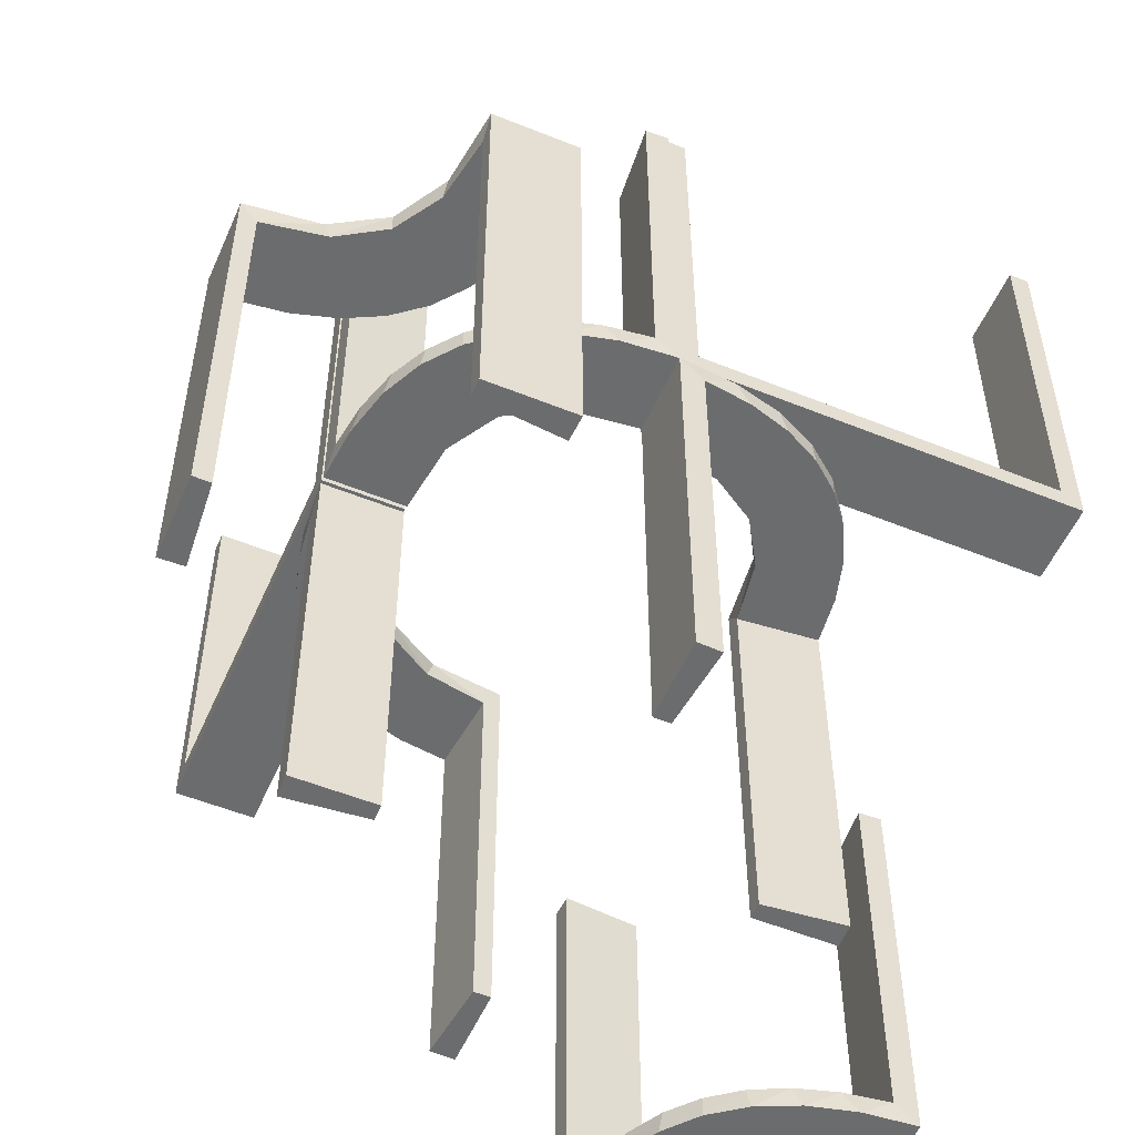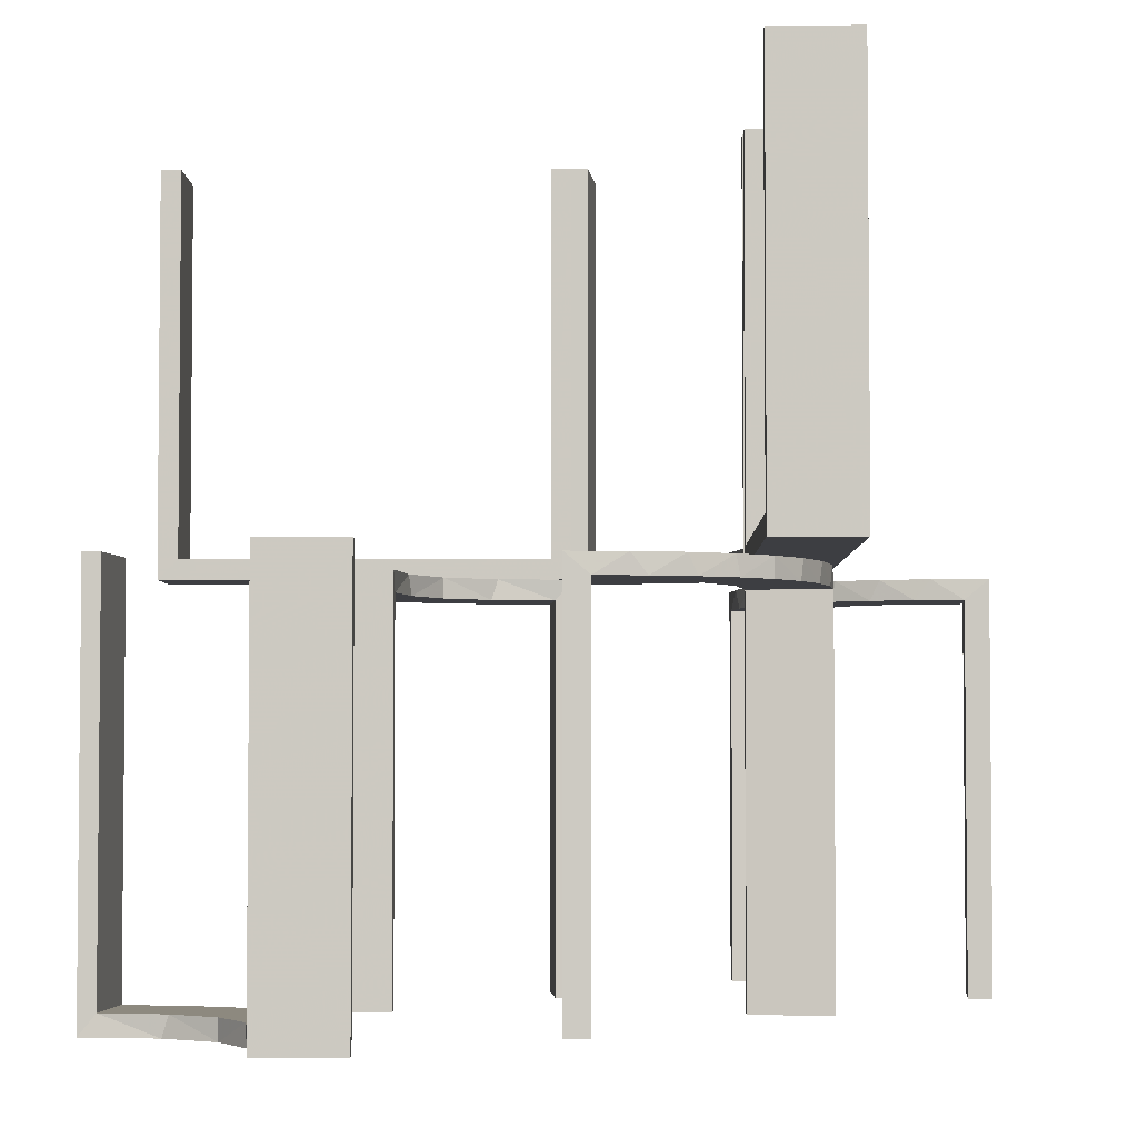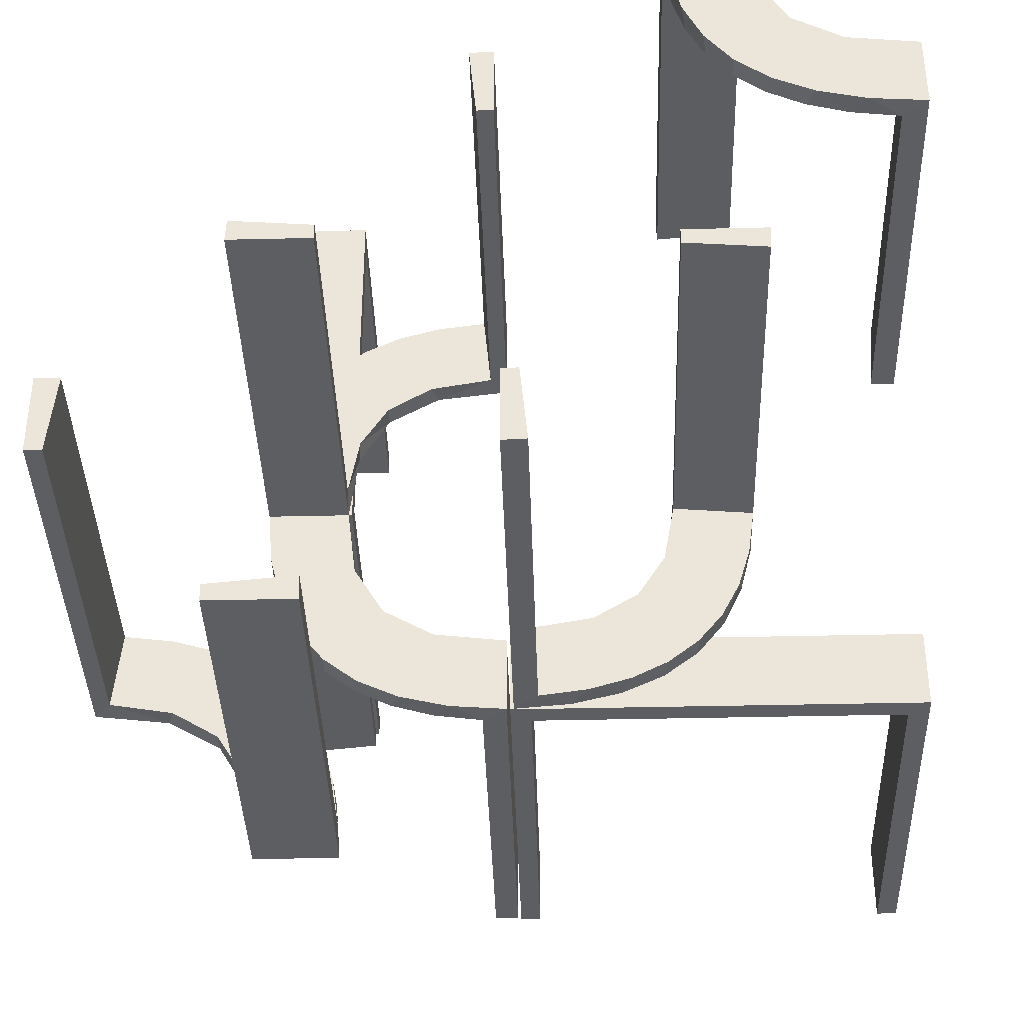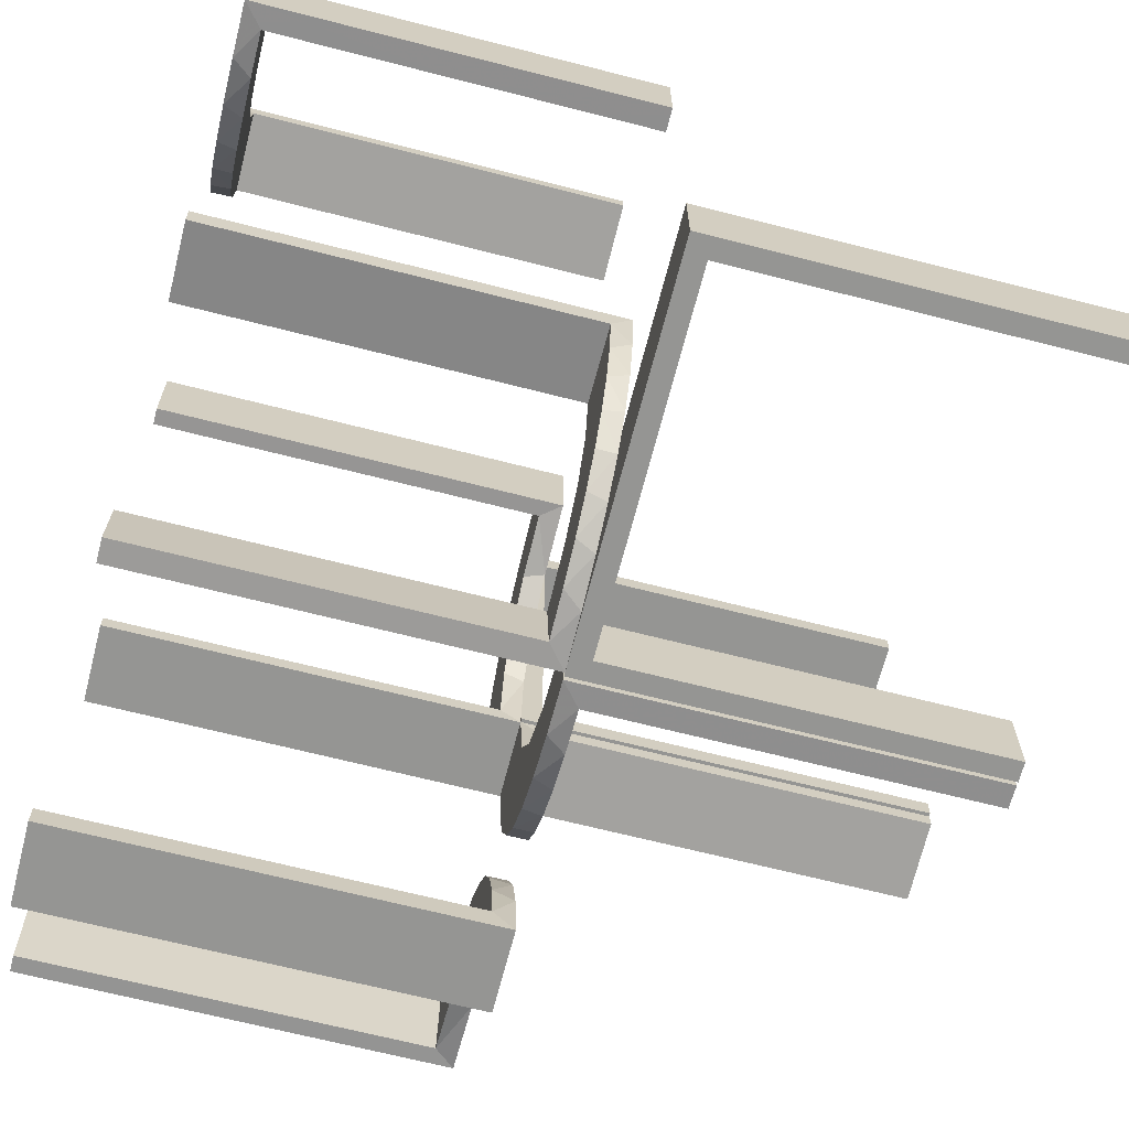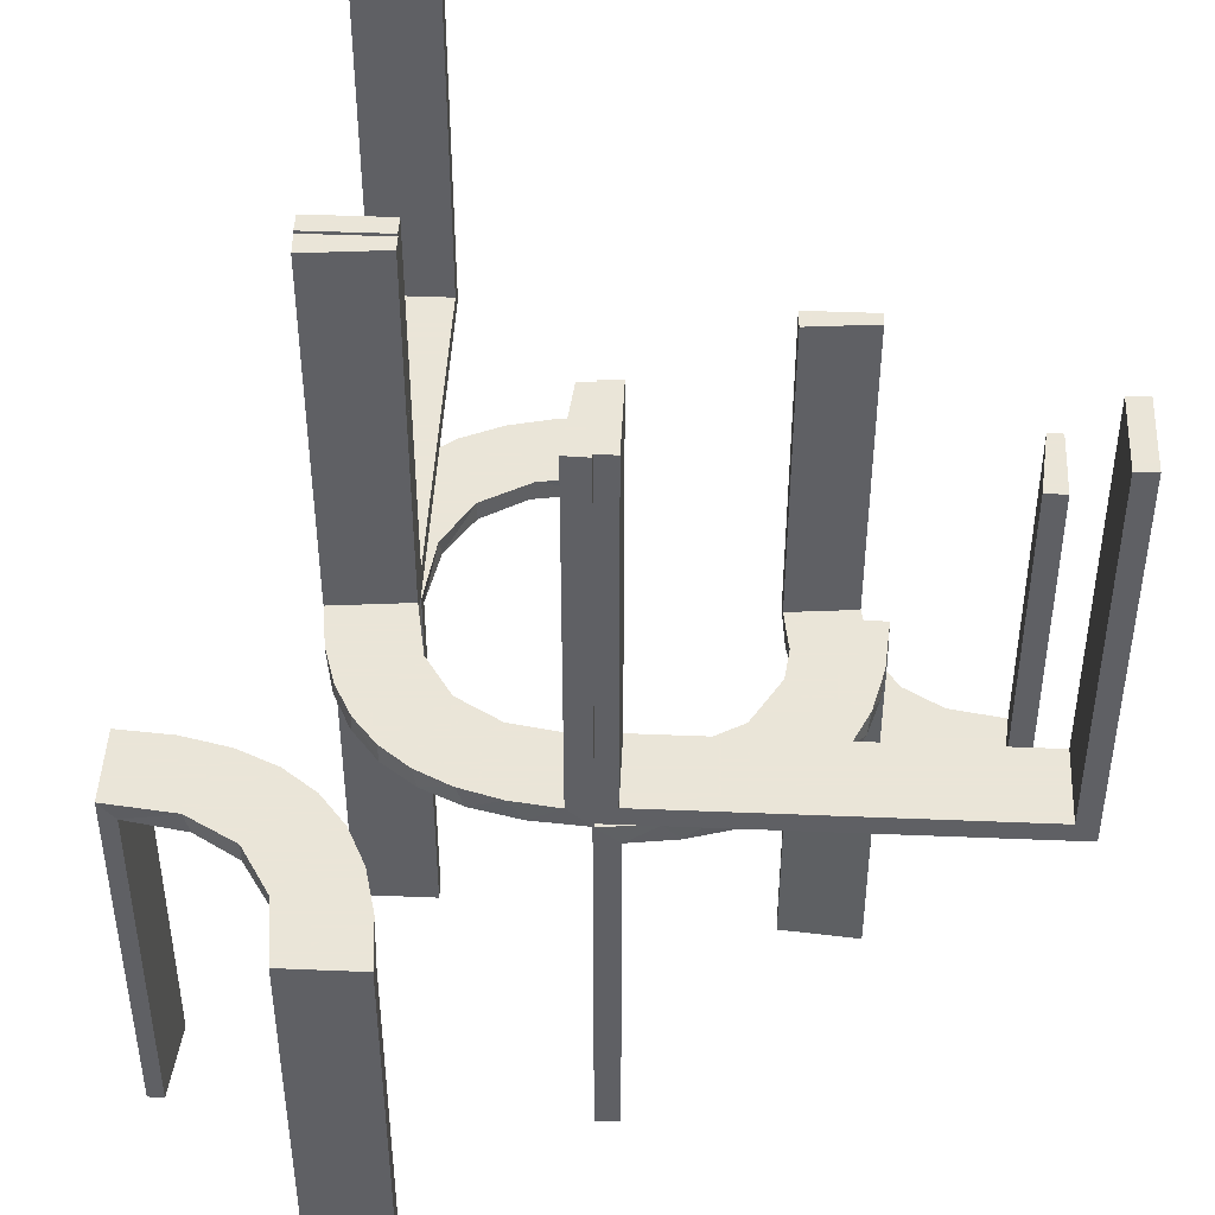
<metadata>
{"format":"obj","ext":"obj","renderer":"f3d","projection":"perspective","resolution":1024,"background":"white","views":[{"elev":-53.6,"azim":66.6,"up":"+Z"},{"elev":-3.6,"azim":-89.0,"up":"+Z"},{"elev":-38.3,"azim":-178.3,"up":"+Y"},{"elev":-67.3,"azim":-104.4,"up":"+Y"},{"elev":45.5,"azim":92.7,"up":"+Z"}]}
</metadata>
<code>
v 0 -0.2 0
v 0 -0.2 0.5
v 0 -0.3 0
v 0 -0.3 0.5
v 0.3065 -0.4117 0
v -0.1909 -0.09599 -0.025
v 0.134 -0.2789 0
v 0.134 0.2789 0
v 0.1956 -0.5008 0
v 0.1956 -0.5008 -0.5
v -0.2 0.5 0
v -0.2 0.5 -0.5
v -0.2 0.5 -0.25
v 0.07373 -0.2936 0
v 0.07373 0.2936 0
v 0.3148 -0.245 0
v 0.03392 0.298 -0.025
v 0.03392 0.298 -0.5
v 0.03392 0.298 -0.2625
v 0.03392 -0.298 0.2625
v 0.03392 -0.298 0.5
v 0.03392 -0.298 0.025
v -0.2572 -0.1847 -0.025
v -0.3109 0.4109 -0.5
v -0.004352 -0.2992 0
v -0.004352 -0.2992 -0.5
v -0.004352 -0.2992 -0.25
v -0.004352 -0.1992 0
v -0.004352 -0.1992 -0.5
v -0.09346 -0.1883 0
v 0.2798 -0.1401 0.025
v 0.2798 0.1401 -0.025
v 0.3548 -0.2253 -0.025
v 0.2958 -0.4804 -0.025
v 0.2958 -0.4804 -0.1833
v 0.2958 -0.4804 -0.3417
v 0.2958 -0.4804 -0.5
v -0.2272 -0.2221 0
v -0.2272 -0.2221 -0.025
v 0.2602 -0.18 0
v 0.2602 0.18 0
v -0.3031 -0.02878 -0.025
v -0.3031 -0.02878 -0.5
v -0.3031 -0.02878 -0.2625
v 0.3 0 0
v 0.3 0 0.5
v 0.3 0.025 0.5
v 0.3 0.025 0.025
v 0.3 0.5 0
v 0.3 0.5 0.5
v 0.3 0.475 0.5
v 0.3 0.475 0.025
v -0.2442 0.3192 -0.5
v 0.4068 -0.21 -0.025
v -0.2044 0.0007882 0
v -0.2044 0.0007882 -0.5
v -0.2044 0.0007882 -0.25
v 0.3435 -0.3486 0
v 0.3435 -0.3486 -0.025
v -0.4796 0.3001 0
v -0.4796 0.3001 -0.1583
v -0.4796 0.3001 -0.3167
v -0.4796 0.3001 -0.475
v -0.4032 0.3135 -0.475
v -0.2952 -0.0881 -0.025
v 0.1565 -0.1514 0
v 0.1565 -0.1514 0.025
v 0.1565 0.1514 0
v 0.1565 0.1514 -0.025
v -0.3145 0.2472 -0.475
v 0.09324 -0.29 0.025
v 0.09324 0.29 -0.025
v 0.2 0 0
v 0.2 0 0.5
v 0.2 0.025 0.5
v 0.2 0.025 0.025
v 0.2 0.5 0
v 0.2 0.5 0.5
v 0.2 0.475 0.5
v 0.2 0.475 0.025
v 0.2042 0.01962 -0.025
v 0.2042 0.01962 -0.1833
v 0.2042 0.01962 -0.3417
v 0.2042 0.01962 -0.5
v 0.2042 -0.01962 0.5
v 0.2042 -0.01962 0.3417
v 0.2042 -0.01962 0.1833
v 0.2042 -0.01962 0.025
v -0.284 -0.1289 0
v -0.2204 0.3704 -0.5
v 0.1452 0.2747 -0.025
v 0.1452 -0.2747 0.025
v 0.2202 -0.3599 -0.025
v -0.1899 -0.2521 -0.025
v 0.4661 -0.202 -0.025
v 0.4661 -0.202 -0.5
v 0.4661 -0.202 -0.2625
v -0.2092 0.4111 -0.475
v 0.1852 -0.255 0
v 0.1852 0.255 0
v -0.1011 -0.1857 -0.025
v 0.4263 -0.2064 0
v -0.02476 -0.1991 -0.025
v -0.02476 -0.1991 -0.1833
v -0.02476 -0.1991 -0.3417
v -0.02476 -0.1991 -0.5
v -0.3192 0.2442 -0.5
v -0.3 0.5 0
v -0.3 0.5 -0.5
v 0.3044 -0.0007882 0
v 0.3044 -0.0007882 -0.5
v 0.3044 0.0007882 0
v 0.3044 0.0007882 0.5
v 0.366 -0.2211 0
v -0.2012 0.4704 0
v -0.2012 0.4704 -0.475
v -0.2012 0.4704 -0.2375
v -0.2771 0.2771 -0.475
v -0.2771 0.2771 -0.5
v 0.1935 0.08832 0
v 0.1935 -0.08832 0
v -0.4109 0.3109 -0.5
v -0.2987 -0.06859 0
v -0.5 -0.2 0
v -0.5 -0.2 0.5
v -0.5 -0.3 0
v -0.5 -0.3 0.5
v -0.5 0.3 0
v -0.5 0.3 -0.5
v -0.5 0.3 -0.25
v -0.5 0.2 0
v -0.5 0.2 -0.5
v 0.2987 0.06859 0
v 0.2987 -0.06859 0
v -0.1935 -0.08832 0
v -0.2472 0.3145 -0.475
v -0.025 -0.2 0.5
v -0.025 -0.2 0.025
v -0.025 -0.3 0.5
v -0.025 -0.3 0.025
v -0.2056 0.4306 -0.5
v 0.3091 -0.404 -0.025
v -0.3044 0.0007882 0
v -0.3044 0.0007882 -0.5
v 0.02476 -0.1991 0.5
v 0.02476 -0.1991 0.3417
v 0.02476 -0.1991 0.1833
v 0.02476 -0.1991 0.025
v 0.02476 0.1991 -0.025
v 0.02476 0.1991 -0.1833
v 0.02476 0.1991 -0.3417
v 0.02476 0.1991 -0.5
v 0.1011 0.1857 -0.025
v 0.1011 -0.1857 0.025
v -0.1852 -0.255 0
v -0.3135 0.4032 -0.475
v 0.2013 -0.4314 0
v 0.1899 0.2521 -0.025
v 0.1899 -0.2521 0.025
v 0.2428 -0.3153 -0.025
v 0.4956 -0.3008 0
v 0.4956 -0.3008 -0.5
v 0.4956 -0.2008 0
v 0.4956 -0.2008 -0.5
v 0.4956 -0.2008 -0.25
v 0.4065 -0.3117 0
v -0.1452 -0.2747 -0.025
v 0.284 0.1289 0
v 0.284 -0.1289 0
v -0.2042 -0.01962 -0.025
v -0.2042 -0.01962 -0.1833
v -0.2042 -0.01962 -0.3417
v -0.2042 -0.01962 -0.5
v 0.2728 -0.2779 0
v 0.2728 -0.2779 -0.025
v 0.1969 -0.4712 -0.025
v 0.1969 -0.4712 -0.5
v 0.1969 -0.4712 -0.2625
v -0.09324 -0.29 -0.025
v 0.2956 -0.5008 0
v 0.2956 -0.5008 -0.5
v 0.2956 -0.5008 -0.25
v -0.3704 0.2204 -0.5
v -0.1565 -0.1514 0
v -0.1565 -0.1514 -0.025
v 0.2952 0.0881 -0.025
v 0.2952 -0.0881 0.025
v -0.4306 0.2056 -0.5
v -0.4704 0.2012 0
v -0.4704 0.2012 -0.475
v -0.4704 0.2012 -0.2375
v 0.2048 -0.4119 -0.025
v 0.2044 -0.0007882 0
v 0.2044 -0.0007882 -0.5
v 0.2044 -0.0007882 -0.25
v 0.2044 0.0007882 0
v 0.2044 0.0007882 0.25
v 0.2044 0.0007882 0.5
v 0.3031 0.02878 -0.025
v 0.3031 0.02878 -0.5
v 0.3031 0.02878 -0.2625
v 0.3031 -0.02878 0.2625
v 0.3031 -0.02878 0.5
v 0.3031 -0.02878 0.025
v -0.2602 -0.18 0
v 0.2272 -0.2221 0
v 0.2272 -0.2221 0.025
v 0.2272 0.2221 0
v 0.2272 0.2221 -0.025
v -0.2245 0.3591 -0.475
v 0.216 -0.3711 0
v -0.2798 -0.1401 -0.025
v 0.09346 -0.1883 0
v 0.09346 0.1883 0
v 0.004352 0.1992 0
v 0.004352 0.1992 -0.5
v 0.004352 0.2992 0
v 0.004352 0.2992 -0.5
v 0.004352 0.2992 -0.25
v 0.004352 -0.2992 0
v 0.004352 -0.2992 0.25
v 0.004352 -0.2992 0.5
v 0.004352 -0.1992 0
v 0.004352 -0.1992 0.5
v 0.2572 -0.1847 0.025
v 0.2572 0.1847 -0.025
v 0.3101 -0.2479 -0.025
v -0.03392 -0.298 -0.025
v -0.03392 -0.298 -0.5
v -0.03392 -0.298 -0.2625
v 0.3989 -0.3143 -0.025
v -0.07373 -0.2936 0
v 0.4752 -0.3009 -0.025
v 0.4752 -0.3009 -0.1833
v 0.4752 -0.3009 -0.3417
v 0.4752 -0.3009 -0.5
v -0.3479 0.3479 -0.475
v -0.3479 0.3479 -0.5
v -0.134 -0.2789 0
v -0.4111 0.2092 -0.475
v 0.2398 -0.32 0
v -0.3001 0.4796 0
v -0.3001 0.4796 -0.1583
v -0.3001 0.4796 -0.3167
v -0.3001 0.4796 -0.475
v 0.1909 -0.09599 0.025
v 0.1909 0.09599 -0.025
v -0.3591 0.2245 -0.475
v -0.475 -0.2 0.5
v -0.475 -0.2 0.025
v -0.475 -0.3 0.5
v -0.475 -0.3 0.025
f 150 149 215
f 215 149 214
f 69 68 153
f 151 150 216
f 215 216 150
f 216 152 151
f 68 69 247
f 120 247 81
f 82 195 193
f 194 83 84
f 83 194 195
f 82 83 195
f 217 15 17
f 219 217 17
f 91 72 8
f 8 100 91
f 218 219 19
f 100 208 158
f 226 209 208
f 41 168 32
f 168 133 186
f 133 110 199
f 201 199 110
f 201 111 200
f 201 110 111
f 15 217 215
f 215 214 15
f 100 68 208
f 100 8 214
f 68 100 214
f 68 120 41
f 120 193 133
f 133 168 120
f 208 68 41
f 195 110 193
f 111 195 194
f 110 195 111
f 219 218 216
f 217 219 215
f 216 215 219
f 200 84 83
f 201 200 83
f 82 81 199
f 83 82 201
f 186 199 81
f 247 186 81
f 247 32 186
f 226 69 209
f 226 32 247
f 69 226 247
f 69 153 158
f 153 149 72
f 153 91 158
f 149 17 72
f 149 150 17
f 18 151 152
f 151 18 19
f 150 151 19
f 152 216 218
f 218 18 152
f 111 194 84
f 84 200 111
f 149 153 214
f 68 214 153
f 68 247 120
f 120 81 193
f 82 193 81
f 15 72 17
f 219 17 19
f 72 15 8
f 100 158 91
f 218 19 18
f 208 209 158
f 226 208 41
f 41 32 226
f 168 186 32
f 133 199 186
f 214 8 15
f 120 168 41
f 193 110 133
f 82 199 201
f 69 158 209
f 153 72 91
f 150 19 17
f 3 126 124
f 252 140 138
f 249 250 125
f 138 124 250
f 138 137 2
f 124 138 1
f 251 127 252
f 140 252 126
f 140 3 4
f 126 3 140
f 4 3 1
f 126 127 125
f 251 252 250
f 140 139 137
f 139 4 2
f 127 251 249
f 3 124 1
f 252 138 250
f 250 124 125
f 138 2 1
f 127 126 252
f 140 4 139
f 4 1 2
f 126 125 124
f 251 250 249
f 140 137 138
f 139 2 137
f 127 249 125
f 141 12 109
f 24 141 109
f 24 90 141
f 53 238 119
f 53 90 24
f 238 53 24
f 107 238 122
f 122 129 188
f 122 183 107
f 129 132 188
f 119 238 107
f 63 64 240
f 64 237 70
f 63 240 190
f 64 70 248
f 136 118 237
f 156 136 237
f 156 245 98
f 156 210 136
f 245 116 98
f 130 61 128
f 62 61 130
f 62 130 129
f 63 129 122
f 238 237 64
f 108 242 243
f 244 108 243
f 109 108 244
f 24 156 238
f 109 245 24
f 244 245 109
f 191 131 189
f 132 131 191
f 190 240 188
f 240 248 183
f 119 107 70
f 107 183 248
f 118 136 119
f 136 210 53
f 11 13 117
f 13 116 117
f 98 116 141
f 12 116 13
f 141 90 98
f 13 11 108
f 12 13 109
f 108 109 13
f 130 132 129
f 131 130 128
f 132 130 131
f 245 244 116
f 243 242 115
f 244 243 117
f 60 61 189
f 190 62 63
f 62 190 191
f 61 62 191
f 11 242 108
f 242 11 115
f 60 131 128
f 131 60 189
f 122 188 183
f 64 248 240
f 237 118 70
f 156 98 210
f 61 60 128
f 62 129 63
f 63 122 64
f 238 64 122
f 156 237 238
f 245 156 24
f 132 191 190
f 190 188 132
f 240 183 188
f 119 70 118
f 107 248 70
f 136 53 119
f 210 90 53
f 11 117 115
f 116 12 141
f 90 210 98
f 244 117 116
f 243 115 117
f 61 191 189
f 147 148 223
f 223 148 213
f 67 66 154
f 146 147 224
f 223 224 147
f 224 145 146
f 66 67 246
f 121 246 88
f 87 197 196
f 198 86 85
f 86 198 197
f 87 86 197
f 220 14 22
f 221 220 22
f 92 71 7
f 7 99 92
f 222 221 20
f 99 206 159
f 225 207 206
f 40 169 31
f 169 134 187
f 134 112 204
f 202 204 112
f 202 113 203
f 202 112 113
f 14 220 223
f 223 213 14
f 99 66 206
f 99 7 213
f 66 99 213
f 66 121 40
f 121 196 134
f 134 169 121
f 206 66 40
f 197 112 196
f 113 197 198
f 112 197 113
f 221 222 224
f 220 221 223
f 224 223 221
f 203 85 86
f 202 203 86
f 87 88 204
f 86 87 202
f 187 204 88
f 246 187 88
f 246 31 187
f 225 67 207
f 225 31 246
f 67 225 246
f 67 154 159
f 154 148 71
f 154 92 159
f 148 22 71
f 148 147 22
f 21 146 145
f 146 21 20
f 147 146 20
f 145 224 222
f 222 21 145
f 113 198 85
f 85 203 113
f 148 154 213
f 66 213 154
f 66 246 121
f 121 88 196
f 87 196 88
f 14 71 22
f 221 22 20
f 71 14 7
f 99 159 92
f 222 20 21
f 206 207 159
f 225 206 40
f 40 31 225
f 169 187 31
f 134 204 187
f 213 7 14
f 121 169 40
f 196 112 134
f 87 204 202
f 67 159 207
f 154 71 92
f 147 20 22
f 234 233 161
f 161 233 166
f 59 58 231
f 235 234 162
f 161 162 234
f 162 236 235
f 58 59 142
f 5 142 34
f 35 182 180
f 181 36 37
f 36 181 182
f 35 36 182
f 163 102 95
f 165 163 95
f 33 54 114
f 114 16 33
f 164 165 97
f 16 174 227
f 160 175 174
f 241 211 93
f 211 157 192
f 157 9 176
f 178 176 9
f 178 10 177
f 178 9 10
f 161 166 102
f 166 58 16
f 161 102 163
f 16 58 174
f 241 174 58
f 58 5 241
f 180 157 5
f 180 9 157
f 157 211 5
f 182 9 180
f 10 182 181
f 9 182 10
f 165 164 162
f 163 165 161
f 162 161 165
f 177 37 36
f 178 177 36
f 35 34 176
f 36 35 178
f 192 176 34
f 34 142 192
f 160 59 175
f 160 93 142
f 59 160 142
f 59 231 227
f 231 233 54
f 54 33 231
f 175 59 227
f 233 234 95
f 96 235 236
f 235 96 97
f 234 235 97
f 236 162 164
f 164 96 236
f 10 181 37
f 37 177 10
f 233 231 166
f 58 166 231
f 58 142 5
f 5 34 180
f 35 180 34
f 102 54 95
f 165 95 97
f 54 102 114
f 16 227 33
f 164 97 96
f 174 175 227
f 160 174 241
f 241 93 160
f 211 192 93
f 157 176 192
f 166 114 102
f 166 16 114
f 5 211 241
f 35 176 178
f 142 93 192
f 231 33 227
f 233 95 54
f 234 97 95
f 104 103 28
f 28 103 30
f 185 184 101
f 105 104 29
f 28 29 104
f 29 106 105
f 184 185 6
f 135 6 170
f 171 57 55
f 56 172 173
f 172 56 57
f 171 172 57
f 25 232 228
f 27 25 228
f 167 179 239
f 239 155 167
f 26 27 230
f 155 38 94
f 23 39 38
f 205 89 212
f 89 123 65
f 123 143 42
f 44 42 143
f 44 144 43
f 44 143 144
f 232 25 28
f 28 30 232
f 155 184 38
f 155 239 30
f 184 155 30
f 184 135 205
f 135 55 123
f 123 89 135
f 38 184 205
f 57 143 55
f 144 57 56
f 143 57 144
f 27 26 29
f 25 27 28
f 29 28 27
f 43 173 172
f 44 43 172
f 171 170 42
f 172 171 44
f 65 42 170
f 6 65 170
f 6 212 65
f 23 185 39
f 23 212 6
f 185 23 6
f 185 101 94
f 101 103 179
f 101 167 94
f 103 228 179
f 103 104 228
f 229 105 106
f 105 229 230
f 104 105 230
f 106 29 26
f 26 229 106
f 144 56 173
f 173 43 144
f 103 101 30
f 184 30 101
f 184 6 135
f 135 170 55
f 171 55 170
f 232 179 228
f 27 228 230
f 179 232 239
f 155 94 167
f 26 230 229
f 38 39 94
f 23 38 205
f 205 212 23
f 89 65 212
f 123 42 65
f 30 239 232
f 135 89 205
f 55 143 123
f 171 42 44
f 185 94 39
f 101 179 167
f 104 230 228
f 73 77 49
f 80 76 48
f 51 52 50
f 48 49 52
f 48 47 46
f 49 48 45
f 79 78 80
f 76 80 77
f 76 73 74
f 77 73 76
f 74 73 45
f 77 78 50
f 79 80 52
f 76 75 47
f 75 74 46
f 78 79 51
f 73 49 45
f 80 48 52
f 52 49 50
f 48 46 45
f 78 77 80
f 76 74 75
f 74 45 46
f 77 50 49
f 79 52 51
f 76 47 48
f 75 46 47
f 78 51 50

</code>
